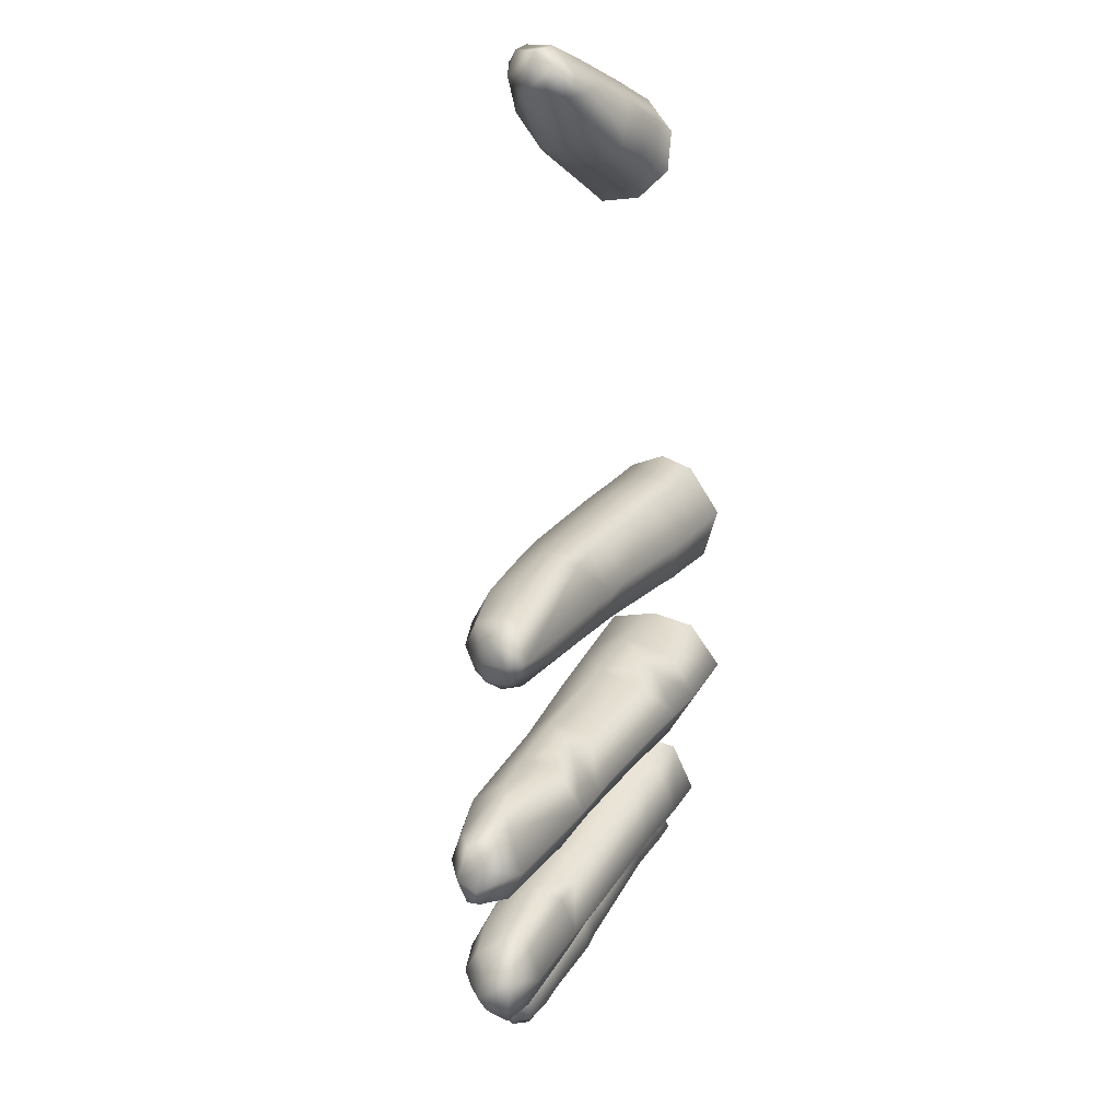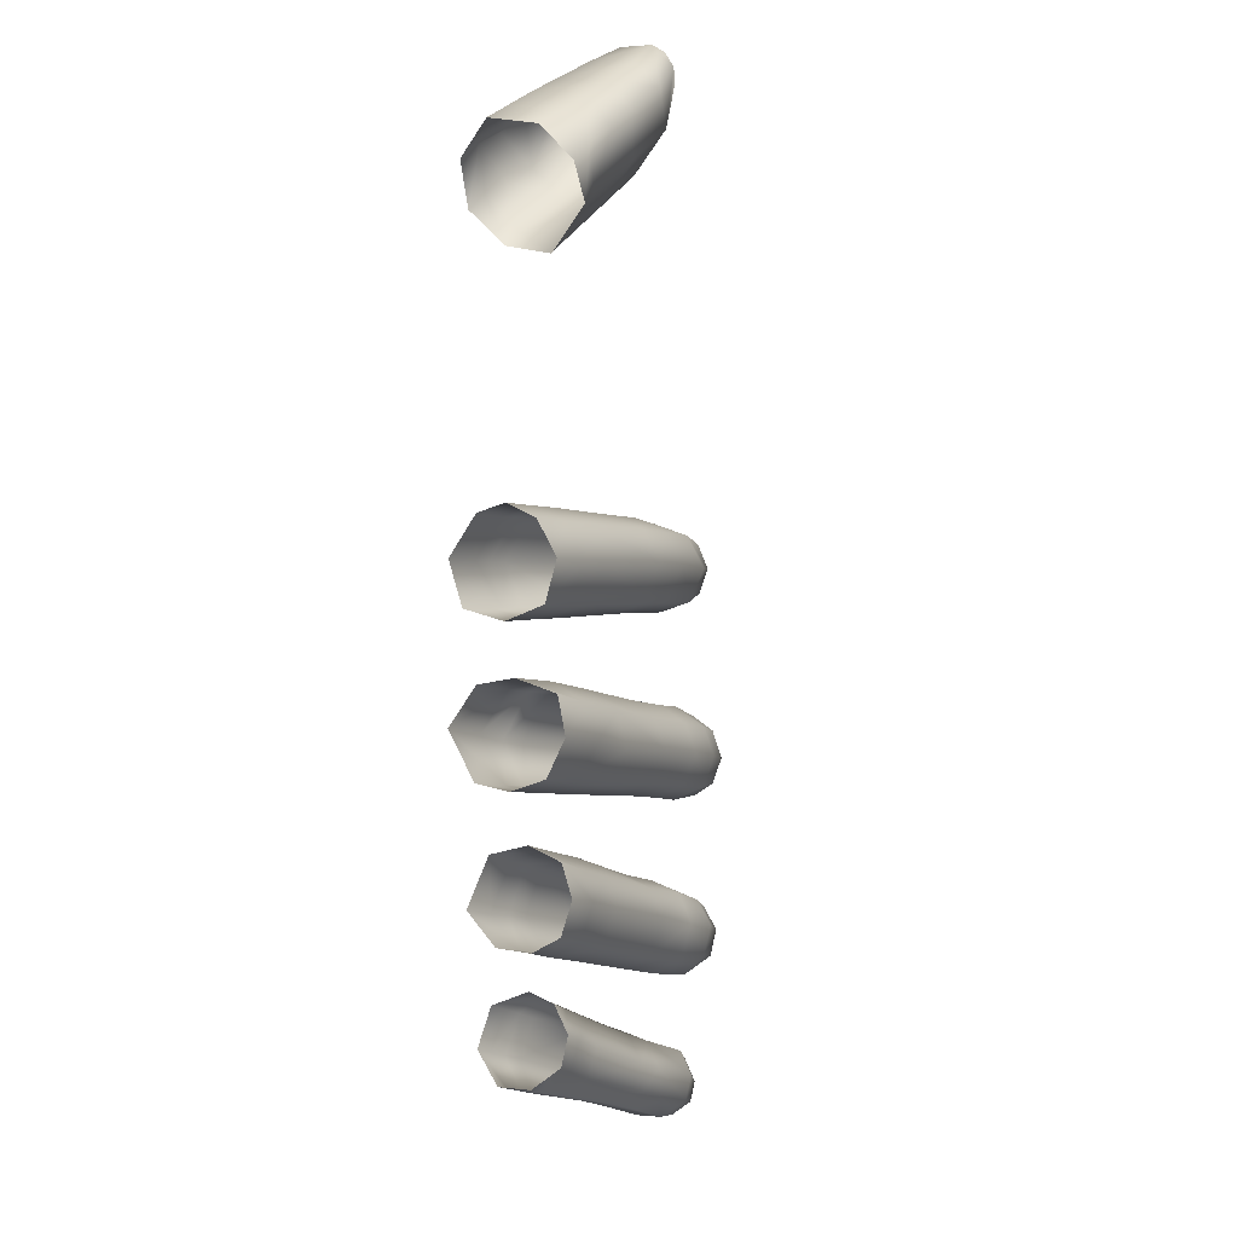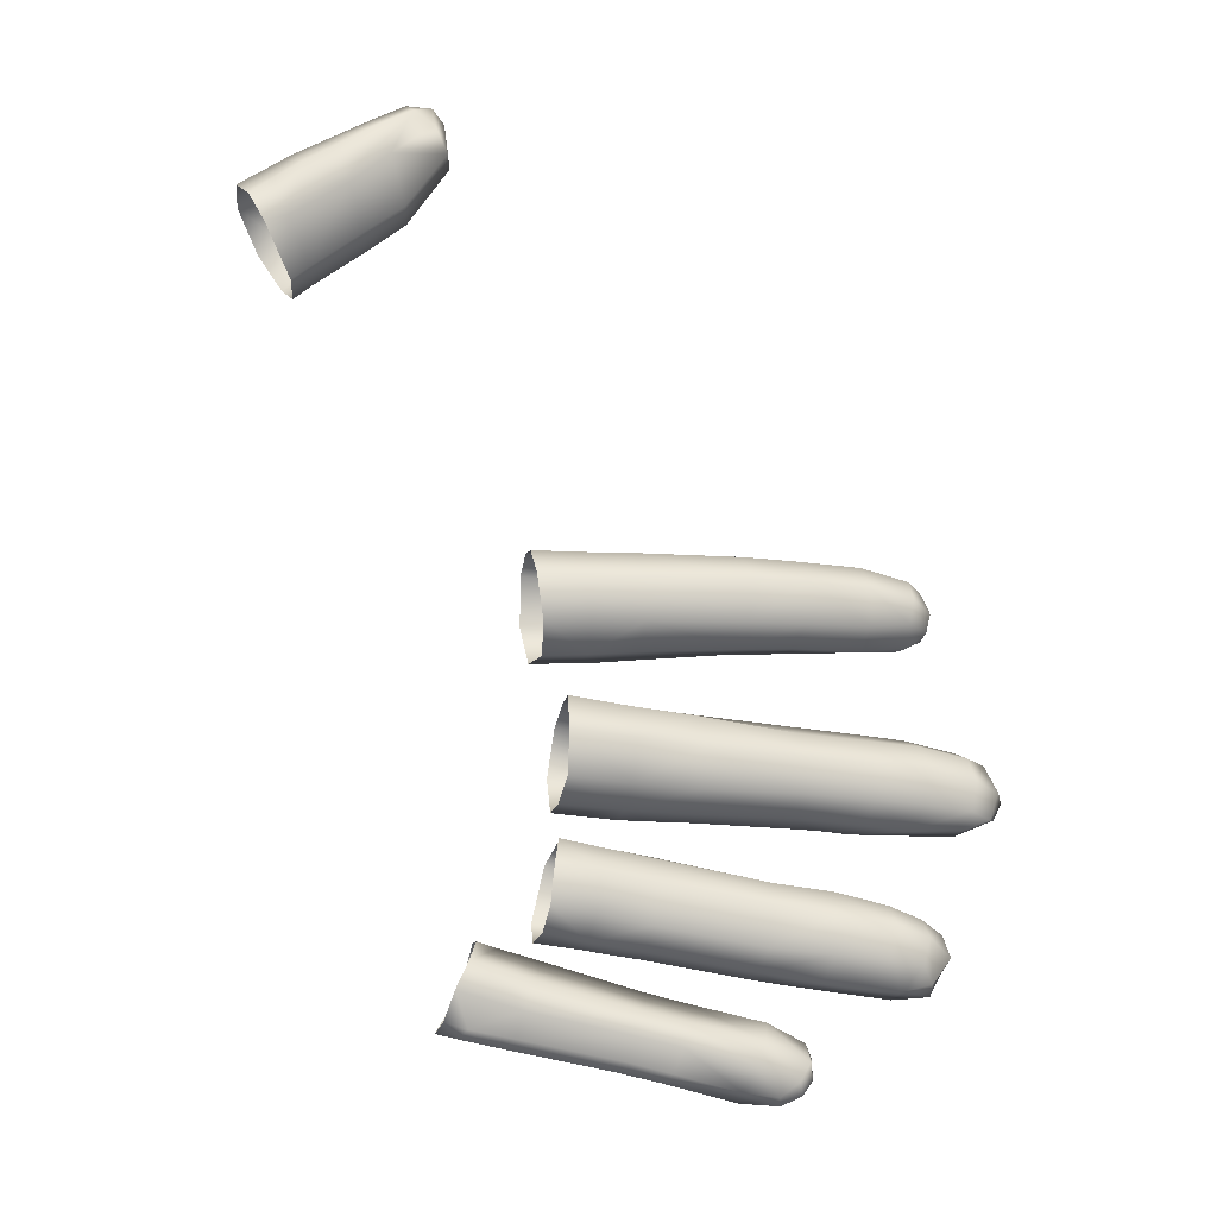
<metadata>
{"format":"obj","ext":"obj","renderer":"f3d","projection":"perspective","resolution":1024,"background":"white","views":[{"elev":28.1,"azim":66.3,"up":"+Z"},{"elev":-5.3,"azim":-112.2,"up":"+Z"},{"elev":-31.4,"azim":-59.5,"up":"+Z"}]}
</metadata>
<code>
g left_skin_geo
v 0.5246 0.9571 0.003903
v 0.5215 0.9637 0.006694
v 0.5261 0.9592 0.005892
v 0.5193 0.9607 0.004025
v 0.5242 0.9561 0.0003567
v 0.5155 0.9648 0.004078
v 0.5174 0.9673 0.006555
v 0.5188 0.9596 0.000419
v 0.5247 0.9571 -0.002944
v 0.5148 0.9638 0.0005107
v 0.5092 0.9716 0.004113
v 0.5115 0.9737 0.006692
v 0.5043 0.983 0.007455
v 0.5193 0.9607 -0.003528
v 0.5083 0.9707 0.0003874
v 0.5011 0.98 0.004816
v 0.5219 0.9638 -0.005132
v 0.526 0.9589 -0.004357
v 0.5156 0.9651 -0.003411
v 0.5096 0.9719 -0.003495
v 0.5123 0.9741 -0.004925
v 0.5002 0.9792 5.353e-05
v 0.4955 0.9858 0.005116
v 0.4993 0.989 0.007833
v 0.4948 0.9951 0.00776
v 0.4903 0.9916 0.005776
v 0.4896 0.9909 0.0008879
v 0.4949 0.985 0.0005725
v 0.4968 0.9868 -0.00399
v 0.4917 0.9924 -0.003776
v 0.5003 0.9898 -0.005075
v 0.4949 0.9956 -0.005139
v 0.4982 0.9987 -0.004108
v 0.5021 0.9809 -0.003917
v 0.5037 0.993 -0.004086
v 0.501 1.001 0.002237
v 0.505 0.9838 -0.005072
v 0.5059 0.9901 -0.004056
v 0.5084 0.9864 -0.00407
v 0.5061 0.9952 0.002043
v 0.5082 0.9916 0.001427
v 0.5036 0.9926 0.007089
v 0.4984 0.9984 0.007141
v 0.4948 0.9951 0.00776
v 0.4993 0.989 0.007833
v 0.5058 0.9895 0.006944
v 0.5043 0.983 0.007455
v 0.508 0.9863 0.0068
v 0.5115 0.9737 0.006692
v 0.5106 0.9881 0.001275
v 0.515 0.9766 0.006521
v 0.5175 0.979 0.001236
v 0.5176 0.9735 0.006483
v 0.5174 0.9673 0.006555
v 0.5157 0.9769 -0.004113
v 0.5201 0.976 0.001187
v 0.5202 0.9705 0.006446
v 0.5215 0.9637 0.006694
v 0.518 0.9741 -0.004062
v 0.5226 0.9729 0.00107
v 0.5283 0.9612 0.005664
v 0.5261 0.9592 0.005892
v 0.5181 0.9679 -0.004975
v 0.5207 0.971 -0.004238
v 0.5281 0.9612 -0.003846
v 0.528 0.9565 0.00436
v 0.5246 0.9571 0.003903
v 0.5242 0.9561 0.0003567
v 0.5306 0.9618 0.0009424
v 0.5281 0.9563 -0.002935
v 0.5247 0.9571 -0.002944
v 0.5283 0.9551 0.0005522
v 0.5308 0.957 0.003241
v 0.5314 0.9561 0.0007058
v 0.5305 0.9568 -0.001743
v 0.5042 0.97 -0.03631
v 0.5031 0.9749 -0.03409
v 0.5053 0.9725 -0.03503
v 0.4999 0.9724 -0.03495
v 0.4947 0.9789 -0.03332
v 0.4973 0.9811 -0.03224
v 0.5035 0.9691 -0.03888
v 0.4941 0.9847 -0.03124
v 0.4983 0.9718 -0.03762
v 0.5027 0.97 -0.04114
v 0.4977 0.9728 -0.0405
v 0.5025 0.9724 -0.04252
v 0.4929 0.9782 -0.03627
v 0.4916 0.9824 -0.03243
v 0.4896 0.9817 -0.03548
v 0.484 0.9907 -0.02984
v 0.4868 0.9929 -0.02861
v 0.4809 0.9942 -0.02877
v 0.4834 0.9965 -0.02756
v 0.4819 0.9981 -0.02689
v 0.4795 0.996 -0.02811
v 0.4772 0.9953 -0.03128
v 0.4788 0.9934 -0.03198
v 0.482 0.9902 -0.03311
v 0.4782 0.9946 -0.03523
v 0.4764 0.9964 -0.03465
v 0.4815 0.9913 -0.03621
v 0.4803 0.9973 -0.03752
v 0.4783 0.9991 -0.03702
v 0.4889 0.9817 -0.03849
v 0.4836 0.9934 -0.03822
v 0.4827 1 -0.03716
v 0.4809 1.002 -0.03679
v 0.4845 1.003 -0.03302
v 0.4922 0.9782 -0.03929
v 0.4909 0.9846 -0.03999
v 0.4845 0.9979 -0.03764
v 0.4861 1.001 -0.03353
v 0.4851 1.001 -0.02845
v 0.4994 0.9751 -0.04246
v 0.4944 0.9807 -0.04097
v 0.486 0.996 -0.03805
v 0.4875 0.9986 -0.03406
v 0.4889 0.9965 -0.03448
v 0.4879 0.9969 -0.02951
v 0.4865 0.9991 -0.02901
v 0.4834 0.9965 -0.02756
v 0.4819 0.9981 -0.02689
v 0.4868 0.9929 -0.02861
v 0.4893 0.9948 -0.03015
v 0.4941 0.9847 -0.03124
v 0.496 0.9871 -0.0324
v 0.4956 0.9882 -0.03666
v 0.4976 0.9852 -0.03298
v 0.4973 0.9811 -0.03224
v 0.4933 0.9874 -0.03972
v 0.4972 0.9862 -0.03725
v 0.4951 0.9852 -0.04027
v 0.4993 0.9834 -0.03348
v 0.499 0.9843 -0.03775
v 0.4966 0.9833 -0.04072
v 0.5041 0.9771 -0.03498
v 0.5031 0.9749 -0.03409
v 0.5037 0.9777 -0.03906
v 0.5069 0.9729 -0.03996
v 0.502 0.9771 -0.04241
v 0.5069 0.9731 -0.03641
v 0.5053 0.9725 -0.03503
v 0.5066 0.9705 -0.03711
v 0.5042 0.97 -0.03631
v 0.5035 0.9691 -0.03888
v 0.5045 0.9734 -0.04263
v 0.5051 0.971 -0.04173
v 0.5027 0.97 -0.04114
v 0.5065 0.9704 -0.03967
v 0.4956 0.9978 -0.01219
v 0.4957 0.9908 -0.0117
v 0.4927 0.9941 -0.01117
v 0.4988 0.9941 -0.01284
v 0.4999 0.996 -0.01898
v 0.4966 1 -0.01842
v 0.5007 0.9915 -0.01339
v 0.4992 0.9859 -0.01246
v 0.4968 0.9936 -0.023
v 0.4934 0.9977 -0.02256
v 0.4904 0.9946 -0.02314
v 0.502 0.9931 -0.01916
v 0.5027 0.9889 -0.01376
v 0.5079 0.9762 -0.01449
v 0.494 0.991 -0.02373
v 0.4879 0.9921 -0.02136
v 0.504 0.9903 -0.01948
v 0.499 0.9911 -0.02334
v 0.5011 0.9886 -0.02365
v 0.4982 0.9862 -0.02436
v 0.4912 0.9883 -0.02194
v 0.487 0.991 -0.01718
v 0.5097 0.979 -0.02501
v 0.5117 0.9805 -0.02054
v 0.4957 0.9838 -0.02277
v 0.4906 0.9872 -0.01751
v 0.4887 0.9917 -0.01309
v 0.5106 0.9789 -0.01551
v 0.5131 0.9759 -0.01593
v 0.5124 0.9707 -0.01524
v 0.5069 0.9766 -0.02569
v 0.4948 0.9826 -0.01824
v 0.4919 0.9877 -0.01393
v 0.4927 0.9941 -0.01117
v 0.4957 0.9908 -0.0117
v 0.4992 0.9859 -0.01246
v 0.4962 0.9832 -0.01469
v 0.5047 0.9741 -0.02412
v 0.505 0.9738 -0.0162
v 0.5079 0.9762 -0.01449
v 0.5124 0.9707 -0.01524
v 0.5038 0.9731 -0.01948
v 0.5096 0.9684 -0.01671
v 0.5082 0.9674 -0.02032
v 0.5142 0.9638 -0.01768
v 0.5164 0.9671 -0.01609
v 0.5177 0.9615 -0.01855
v 0.519 0.9646 -0.01684
v 0.5169 0.9602 -0.02135
v 0.5133 0.9625 -0.02077
v 0.5166 0.9611 -0.02462
v 0.5134 0.9635 -0.02461
v 0.5173 0.9643 -0.02688
v 0.5091 0.9682 -0.02456
v 0.5146 0.9676 -0.02677
v 0.5117 0.9712 -0.02642
v 0.512 0.9764 -0.02532
v 0.5143 0.9739 -0.02556
v 0.514 0.9775 -0.02085
v 0.5159 0.9749 -0.0212
v 0.5214 0.9679 -0.02205
v 0.5202 0.9669 -0.02621
v 0.5152 0.9734 -0.01631
v 0.5164 0.9671 -0.01609
v 0.5208 0.9669 -0.01754
v 0.519 0.9646 -0.01684
v 0.5226 0.9632 -0.02577
v 0.5239 0.9633 -0.01933
v 0.5199 0.9615 -0.02558
v 0.5166 0.9611 -0.02462
v 0.5169 0.9602 -0.02135
v 0.5245 0.9625 -0.02256
v 0.5216 0.9599 -0.02213
v 0.5218 0.9608 -0.01907
v 0.5177 0.9615 -0.01855
v 0.5175 0.9681 0.02935
v 0.5226 0.9633 0.02879
v 0.52 0.9611 0.02732
v 0.5147 0.965 0.02772
v 0.5191 0.9602 0.02416
v 0.5115 0.9734 0.0292
v 0.5136 0.9632 0.02358
v 0.5196 0.9611 0.02113
v 0.509 0.9702 0.0272
v 0.5077 0.9687 0.02318
v 0.5152 0.9644 0.01949
v 0.5039 0.9753 0.02675
v 0.5069 0.9785 0.0287
v 0.4989 0.9884 0.02805
v 0.5179 0.9672 0.01829
v 0.5226 0.963 0.01983
v 0.5027 0.9739 0.02263
v 0.4956 0.9852 0.02592
v 0.5093 0.9701 0.01861
v 0.5045 0.9751 0.01785
v 0.4914 0.9904 0.02544
v 0.495 0.9934 0.02765
v 0.4944 0.9836 0.02139
v 0.4875 0.9952 0.02512
v 0.4905 0.9978 0.02713
v 0.486 0.9933 0.02063
v 0.4899 0.9886 0.02081
v 0.4884 0.9939 0.01562
v 0.4921 0.9896 0.01598
v 0.4964 0.9847 0.0167
v 0.4965 0.9927 0.01463
v 0.4931 0.9969 0.014
v 0.5078 0.9783 0.01674
v 0.4996 0.9963 0.01608
v 0.4963 1.001 0.0156
v 0.4967 1.002 0.02128
v 0.5001 0.9877 0.01531
v 0.5014 0.9942 0.01637
v 0.5005 0.9979 0.02171
v 0.4933 1 0.02617
v 0.5122 0.9733 0.01752
v 0.5104 0.9818 0.01833
v 0.5128 0.9787 0.01869
v 0.5147 0.9761 0.01894
v 0.5035 0.9911 0.01681
v 0.5046 0.9927 0.02214
v 0.5025 0.9954 0.02194
v 0.5112 0.9831 0.02318
v 0.5017 0.9908 0.02691
v 0.4996 0.9935 0.02669
v 0.524 0.9648 0.02061
v 0.5261 0.9644 0.02458
v 0.5158 0.9777 0.02366
v 0.526 0.9627 0.02235
v 0.5138 0.9804 0.02335
v 0.5139 0.9759 0.02806
v 0.5117 0.9784 0.02786
v 0.5093 0.9811 0.02764
v 0.4989 0.9884 0.02805
v 0.5069 0.9785 0.0287
v 0.5115 0.9734 0.0292
v 0.5175 0.9681 0.02935
v 0.495 0.9934 0.02765
v 0.5239 0.9643 0.02853
v 0.5226 0.9633 0.02879
v 0.4977 0.9959 0.02639
v 0.4905 0.9978 0.02713
v 0.5236 0.961 0.02716
v 0.52 0.9611 0.02732
v 0.5252 0.9624 0.02719
v 0.5261 0.9621 0.02472
v 0.5239 0.9602 0.02448
v 0.5191 0.9602 0.02416
v 0.5236 0.9607 0.02185
v 0.5196 0.9611 0.02113
v 0.4465 1.005 0.05638
v 0.4463 1.006 0.05023
v 0.4451 1.007 0.05404
v 0.4484 1.004 0.05184
v 0.4479 1.002 0.05864
v 0.453 1.007 0.04666
v 0.4519 0.9982 0.05673
v 0.4498 0.9993 0.06108
v 0.4539 1.005 0.04843
v 0.4584 1.008 0.04989
v 0.4576 1.01 0.04817
v 0.4538 0.9939 0.06073
v 0.4526 0.995 0.06462
v 0.4555 0.9923 0.06789
v 0.4582 0.991 0.06703
v 0.4617 0.9914 0.06541
v 0.4568 0.9992 0.05342
v 0.459 0.9952 0.0571
v 0.4627 0.9977 0.05793
v 0.4649 0.9933 0.06615
v 0.461 1.002 0.05452
v 0.4648 1 0.06167
v 0.466 0.9962 0.06582
v 0.4621 1.008 0.05599
v 0.4633 1.005 0.05792
v 0.4634 1.002 0.06584
v 0.4602 1.011 0.05397
v 0.4594 1.013 0.05196
v 0.4575 1.013 0.05831
v 0.4566 1.015 0.05627
v 0.4512 1.014 0.05911
v 0.4596 1.01 0.06028
v 0.4524 1.011 0.06097
v 0.4477 1.008 0.05956
v 0.4464 1.01 0.05763
v 0.4451 1.007 0.05404
v 0.4465 1.005 0.05638
v 0.454 1.008 0.06311
v 0.4491 1.005 0.06166
v 0.4479 1.002 0.05864
v 0.4498 0.9993 0.06108
v 0.4511 1.002 0.06398
v 0.4526 0.995 0.06462
v 0.4611 1.006 0.06255
v 0.4557 1.005 0.06518
v 0.4539 0.9974 0.06733
v 0.4582 1.001 0.06817
v 0.4566 0.9943 0.07028
v 0.4555 0.9923 0.06789
v 0.4646 0.9975 0.0682
v 0.4609 0.996 0.07104
v 0.4588 0.9919 0.07043
v 0.4582 0.991 0.06703
v 0.4651 0.9941 0.06968
v 0.4649 0.9933 0.06615
v 0.4617 0.9914 0.06541
v 0.4626 0.9927 0.07117
g left_skin_geo_0
f 3 2 1
f 2 4 1
f 1 4 5
f 6 4 2
f 7 6 2
f 4 8 5
f 5 8 9
f 10 8 4
f 6 10 4
f 11 6 7
f 12 11 7
f 12 13 11
f 8 14 9
f 8 10 14
f 6 11 15
f 10 6 15
f 13 16 11
f 11 16 15
f 9 14 17
f 18 9 17
f 10 19 14
f 17 14 19
f 10 15 20
f 19 10 20
f 20 21 19
f 15 22 20
f 16 22 15
f 23 16 13
f 24 23 13
f 23 24 25
f 26 23 25
f 26 27 23
f 16 23 28
f 27 28 23
f 22 16 28
f 28 27 29
f 22 28 29
f 27 30 29
f 29 30 31
f 30 32 31
f 32 33 31
f 22 34 20
f 34 22 29
f 29 31 34
f 20 34 21
f 33 35 31
f 35 33 36
f 31 37 34
f 34 37 21
f 37 31 38
f 31 35 38
f 21 37 39
f 38 39 37
f 40 35 36
f 38 35 41
f 35 40 41
f 40 36 42
f 36 43 42
f 42 43 44
f 45 42 44
f 40 42 46
f 42 45 46
f 41 40 46
f 45 47 46
f 46 47 48
f 41 46 48
f 48 47 49
f 38 41 50
f 50 41 48
f 39 38 50
f 51 48 49
f 50 48 51
f 39 50 52
f 52 50 51
f 51 49 53
f 49 54 53
f 55 39 52
f 55 21 39
f 56 52 51
f 55 52 56
f 53 56 51
f 53 54 57
f 54 58 57
f 55 59 21
f 59 55 56
f 53 57 60
f 56 53 60
f 57 58 61
f 60 57 61
f 61 58 62
f 63 21 59
f 21 63 19
f 63 17 19
f 59 56 64
f 63 59 64
f 64 17 63
f 56 60 64
f 64 65 17
f 64 60 65
f 65 18 17
f 66 61 62
f 66 62 67
f 66 67 68
f 69 60 61
f 60 69 65
f 18 65 70
f 18 70 71
f 68 71 72
f 72 66 68
f 71 70 72
f 61 66 73
f 66 72 73
f 61 73 69
f 72 74 73
f 72 70 74
f 73 74 69
f 65 75 70
f 69 75 65
f 70 75 74
f 69 74 75
f 78 77 76
f 77 79 76
f 79 77 80
f 77 81 80
f 82 76 79
f 81 83 80
f 84 82 79
f 84 79 80
f 85 82 84
f 86 85 84
f 85 86 87
f 88 84 80
f 86 84 88
f 83 89 80
f 89 90 80
f 90 88 80
f 89 83 91
f 90 89 91
f 83 92 91
f 91 92 93
f 92 94 93
f 93 94 95
f 96 93 95
f 96 97 93
f 93 98 91
f 97 98 93
f 99 90 91
f 98 99 91
f 100 98 97
f 101 100 97
f 102 99 98
f 90 99 102
f 100 102 98
f 100 101 103
f 102 100 103
f 101 104 103
f 105 90 102
f 88 90 105
f 106 102 103
f 105 102 106
f 107 103 104
f 108 107 104
f 107 108 109
f 110 88 105
f 110 86 88
f 111 105 106
f 105 111 110
f 112 106 103
f 107 112 103
f 113 107 109
f 109 114 113
f 86 110 115
f 86 115 87
f 110 116 115
f 111 116 110
f 111 106 117
f 112 117 106
f 118 112 107
f 113 118 107
f 118 119 112
f 119 117 112
f 120 118 113
f 119 118 120
f 114 121 113
f 121 120 113
f 121 114 122
f 120 121 122
f 114 123 122
f 122 124 120
f 120 124 125
f 125 119 120
f 125 124 126
f 119 125 127
f 127 125 126
f 119 128 117
f 128 119 127
f 127 126 129
f 128 127 129
f 126 130 129
f 128 131 117
f 131 111 117
f 132 128 129
f 128 132 131
f 133 111 131
f 132 133 131
f 133 116 111
f 129 130 134
f 132 129 134
f 132 135 133
f 135 132 134
f 133 136 116
f 135 136 133
f 137 134 130
f 138 137 130
f 135 134 139
f 135 139 136
f 134 137 139
f 139 137 140
f 116 136 141
f 139 141 136
f 139 140 141
f 115 116 141
f 115 141 87
f 142 137 138
f 137 142 140
f 143 142 138
f 142 143 144
f 142 144 140
f 143 145 144
f 145 146 144
f 141 147 87
f 140 147 141
f 147 148 87
f 147 140 148
f 148 149 87
f 149 148 146
f 150 140 144
f 144 146 150
f 150 146 148
f 150 148 140
f 153 152 151
f 152 154 151
f 154 155 151
f 155 156 151
f 152 157 154
f 154 157 155
f 152 158 157
f 156 155 159
f 160 156 159
f 160 159 161
f 157 162 155
f 159 155 162
f 163 157 158
f 158 164 163
f 159 165 161
f 161 165 166
f 167 162 157
f 163 167 157
f 168 159 162
f 168 165 159
f 168 162 169
f 162 167 169
f 170 168 169
f 165 168 170
f 165 171 166
f 166 171 172
f 169 167 173
f 169 173 170
f 174 167 163
f 167 174 173
f 170 175 165
f 175 171 165
f 171 176 172
f 172 176 177
f 178 174 163
f 164 178 163
f 164 179 178
f 178 179 174
f 180 179 164
f 173 181 170
f 170 181 175
f 171 175 182
f 176 171 182
f 176 183 177
f 177 183 184
f 183 185 184
f 186 185 183
f 183 176 187
f 187 186 183
f 176 182 187
f 175 188 182
f 181 188 175
f 187 189 186
f 189 190 186
f 191 190 189
f 182 192 187
f 192 189 187
f 188 192 182
f 193 191 189
f 189 192 193
f 192 188 194
f 192 194 193
f 191 193 195
f 196 191 195
f 196 195 197
f 198 196 197
f 197 195 199
f 195 193 200
f 195 200 199
f 193 194 200
f 199 200 201
f 200 202 201
f 200 194 202
f 201 202 203
f 188 204 194
f 194 204 202
f 188 181 204
f 202 204 205
f 202 205 203
f 181 206 204
f 204 206 205
f 181 207 206
f 173 207 181
f 206 208 205
f 207 208 206
f 207 173 209
f 208 207 209
f 173 174 209
f 179 209 174
f 210 209 179
f 210 208 209
f 208 210 211
f 208 212 205
f 205 212 203
f 212 208 211
f 213 210 179
f 211 210 213
f 213 179 180
f 213 180 214
f 213 214 215
f 215 211 213
f 215 214 216
f 203 212 217
f 212 211 217
f 218 215 216
f 211 215 218
f 203 217 219
f 219 220 203
f 220 219 221
f 217 211 222
f 217 222 219
f 222 211 218
f 222 223 219
f 219 223 221
f 222 218 223
f 224 218 216
f 218 224 223
f 223 224 221
f 224 216 225
f 224 225 221
f 228 227 226
f 229 228 226
f 230 228 229
f 226 231 229
f 232 230 229
f 233 230 232
f 231 234 229
f 235 232 229
f 234 235 229
f 236 233 232
f 232 235 236
f 237 234 231
f 238 237 231
f 238 239 237
f 236 240 233
f 240 241 233
f 237 242 234
f 242 235 234
f 239 243 237
f 237 243 242
f 235 244 236
f 236 244 240
f 242 245 235
f 245 244 235
f 246 243 239
f 247 246 239
f 243 248 242
f 242 248 245
f 249 246 247
f 250 249 247
f 249 251 246
f 246 252 243
f 251 252 246
f 252 248 243
f 251 253 252
f 252 254 248
f 253 254 252
f 248 255 245
f 254 255 248
f 256 254 253
f 254 256 255
f 257 256 253
f 245 255 258
f 245 258 244
f 259 256 257
f 260 259 257
f 260 261 259
f 256 262 255
f 255 262 258
f 259 263 256
f 256 263 262
f 261 264 259
f 259 264 263
f 264 261 265
f 258 266 244
f 244 266 240
f 267 258 262
f 258 268 266
f 267 268 258
f 266 269 240
f 268 269 266
f 263 270 262
f 270 267 262
f 270 263 271
f 270 271 267
f 264 272 263
f 263 272 271
f 271 273 267
f 267 273 268
f 274 271 272
f 273 271 274
f 275 272 264
f 275 274 272
f 240 269 276
f 276 269 277
f 241 240 276
f 269 268 278
f 269 278 277
f 276 279 241
f 277 279 276
f 268 280 278
f 273 280 268
f 281 278 280
f 277 278 281
f 282 280 273
f 282 281 280
f 283 273 274
f 283 282 273
f 274 284 283
f 284 274 275
f 284 285 283
f 285 282 283
f 285 286 282
f 286 281 282
f 281 286 287
f 284 275 288
f 289 281 287
f 289 277 281
f 290 289 287
f 275 291 288
f 291 275 264
f 291 264 265
f 288 291 265
f 292 288 265
f 289 290 293
f 293 290 294
f 289 295 277
f 295 289 293
f 296 277 295
f 295 293 296
f 279 277 296
f 293 294 297
f 293 297 296
f 296 297 279
f 294 298 297
f 297 299 279
f 297 298 299
f 279 299 241
f 298 300 299
f 299 300 241
f 303 302 301
f 302 304 301
f 305 301 304
f 302 306 304
f 305 304 307
f 308 305 307
f 306 309 304
f 307 304 309
f 310 309 306
f 311 310 306
f 307 312 308
f 312 313 308
f 313 312 314
f 312 315 314
f 316 315 312
f 317 307 309
f 317 309 310
f 318 312 307
f 318 316 312
f 317 318 307
f 316 318 319
f 319 318 317
f 320 316 319
f 321 319 317
f 321 317 310
f 319 322 320
f 322 319 321
f 322 323 320
f 321 310 324
f 325 322 321
f 325 321 324
f 322 326 323
f 326 322 325
f 310 327 324
f 327 310 311
f 328 327 311
f 329 327 328
f 324 327 329
f 330 329 328
f 330 331 329
f 325 324 332
f 332 324 329
f 331 333 329
f 332 329 333
f 333 331 334
f 331 335 334
f 335 336 334
f 336 337 334
f 333 334 338
f 338 332 333
f 339 334 337
f 334 339 338
f 340 339 337
f 340 341 339
f 341 342 339
f 339 342 338
f 341 343 342
f 344 325 332
f 344 326 325
f 338 345 332
f 342 345 338
f 345 344 332
f 343 346 342
f 342 346 345
f 345 347 344
f 347 326 344
f 346 347 345
f 346 343 348
f 346 348 347
f 343 349 348
f 350 326 347
f 326 350 323
f 348 351 347
f 351 350 347
f 348 349 352
f 348 352 351
f 349 353 352
f 350 354 323
f 354 350 351
f 323 354 355
f 355 354 356
f 357 352 353
f 352 357 351
f 356 357 353
f 354 357 356
f 357 354 351

</code>
